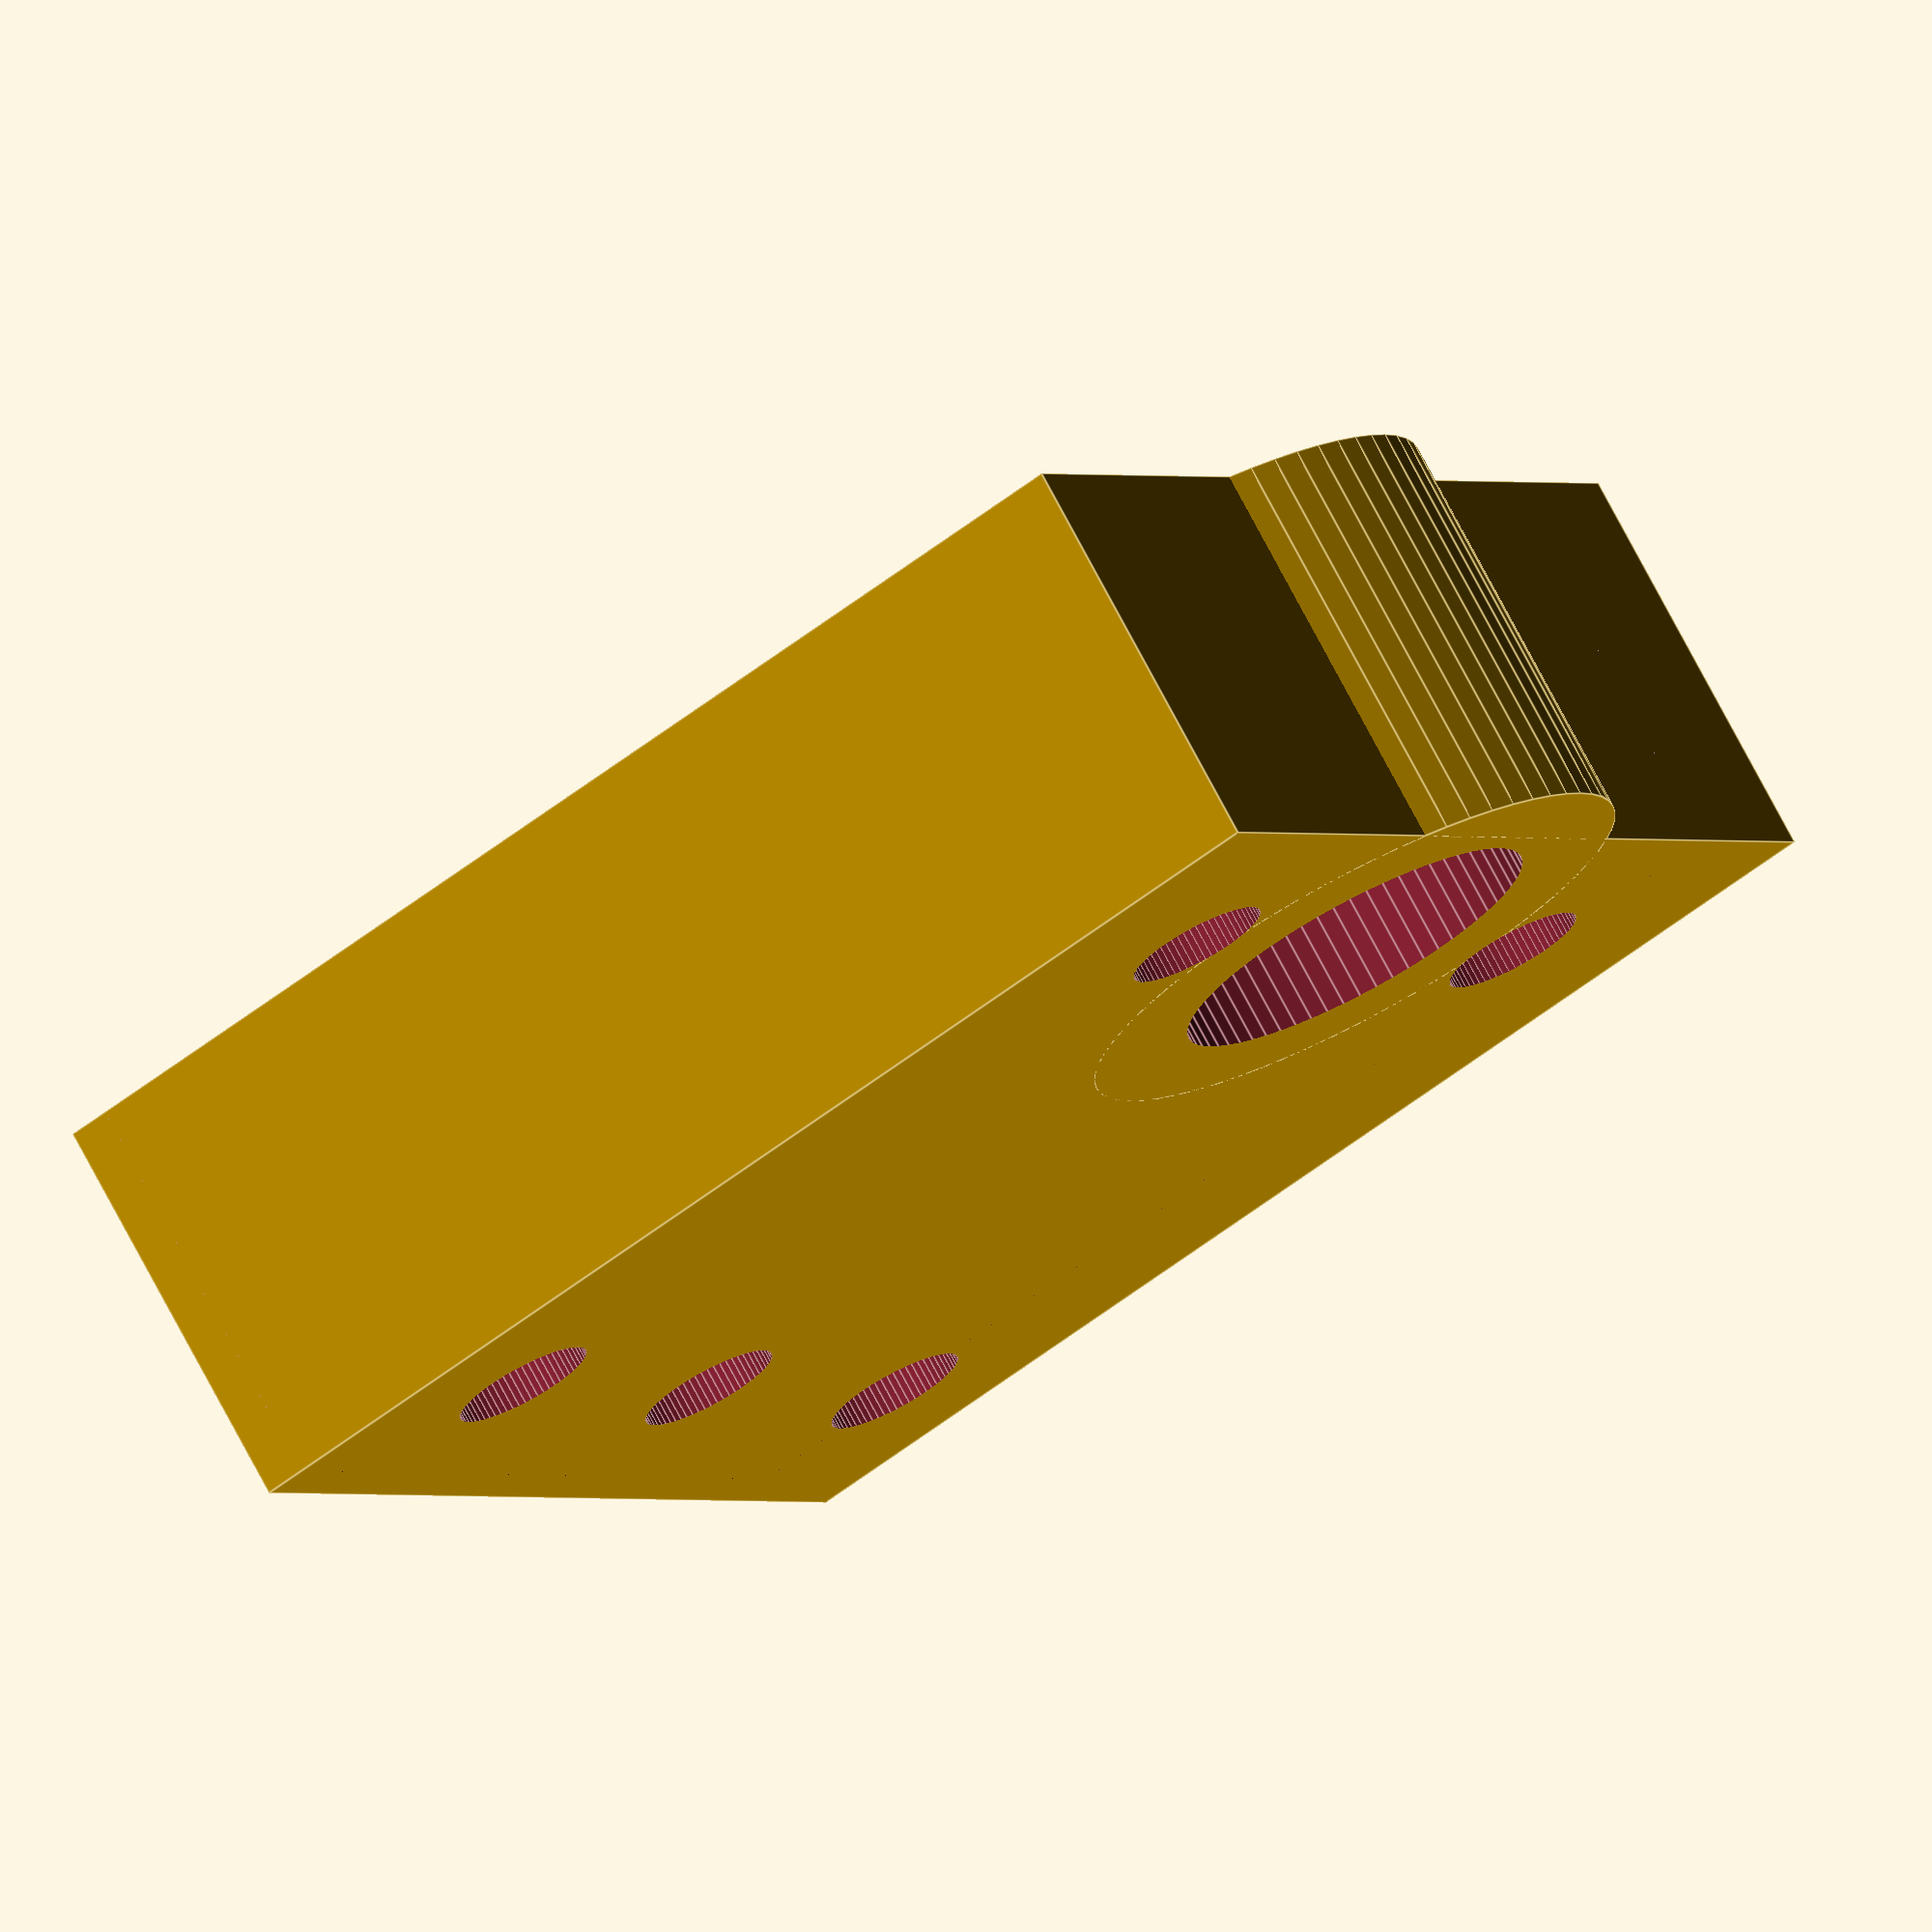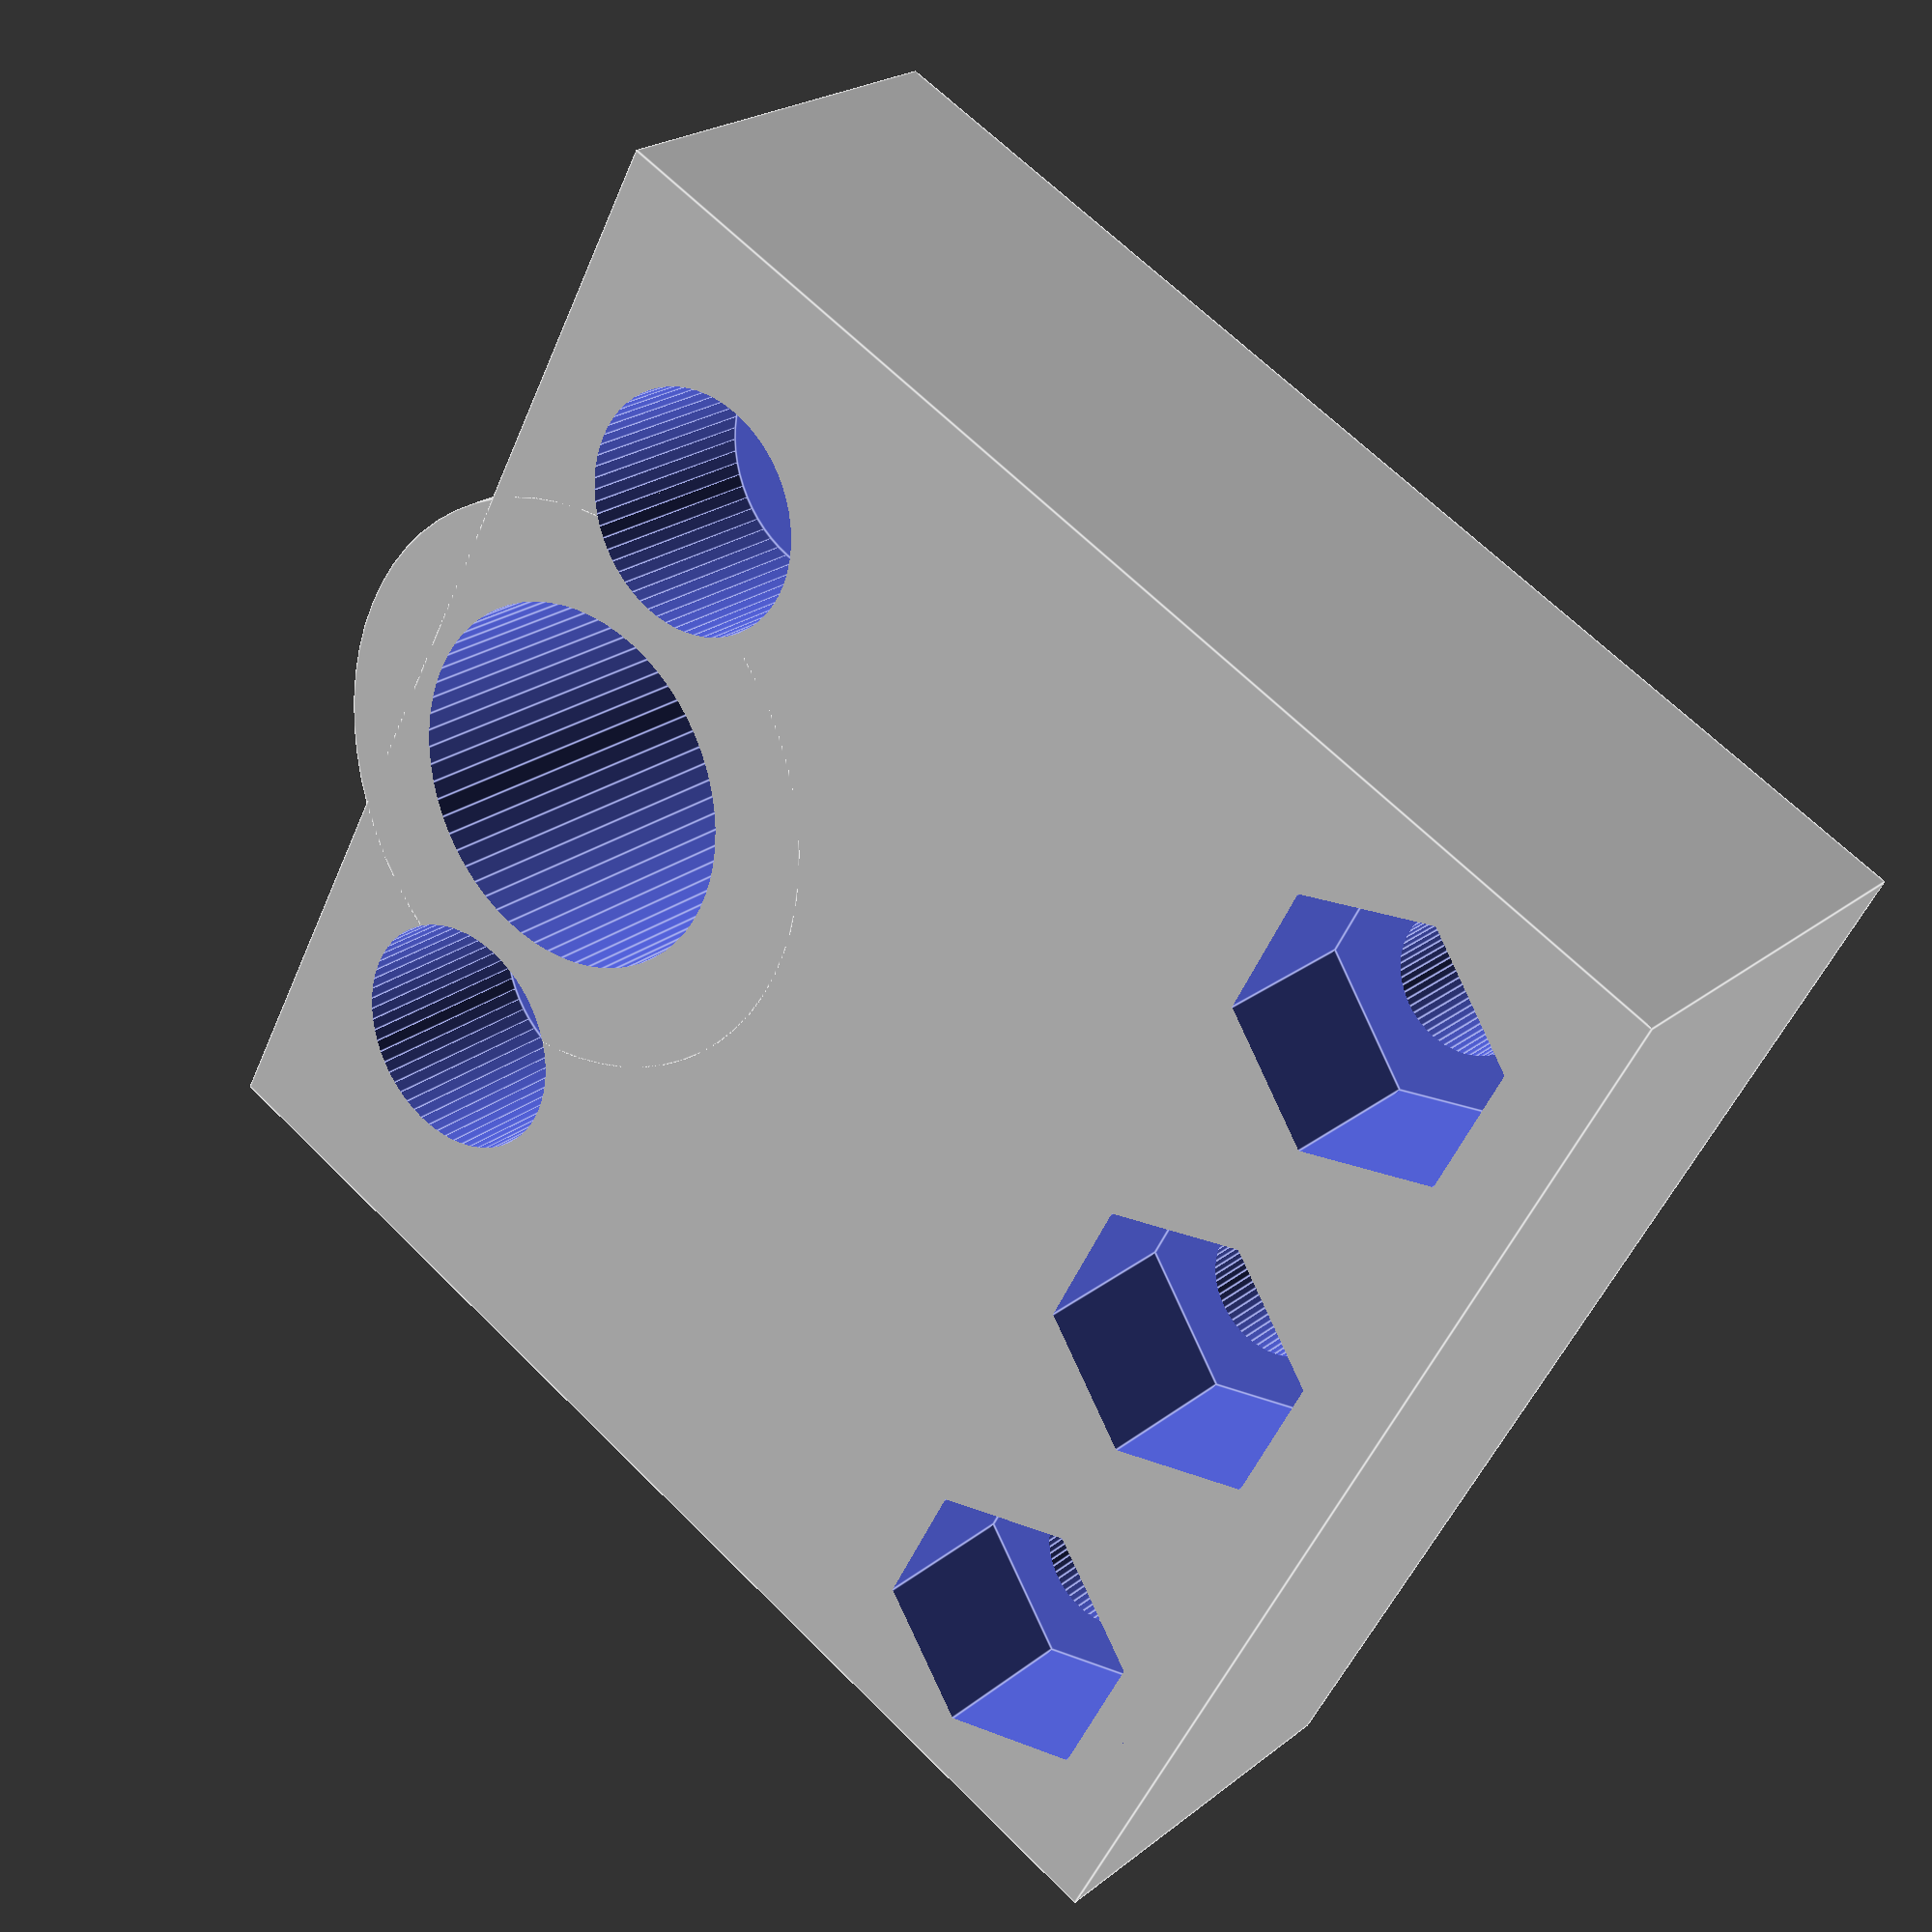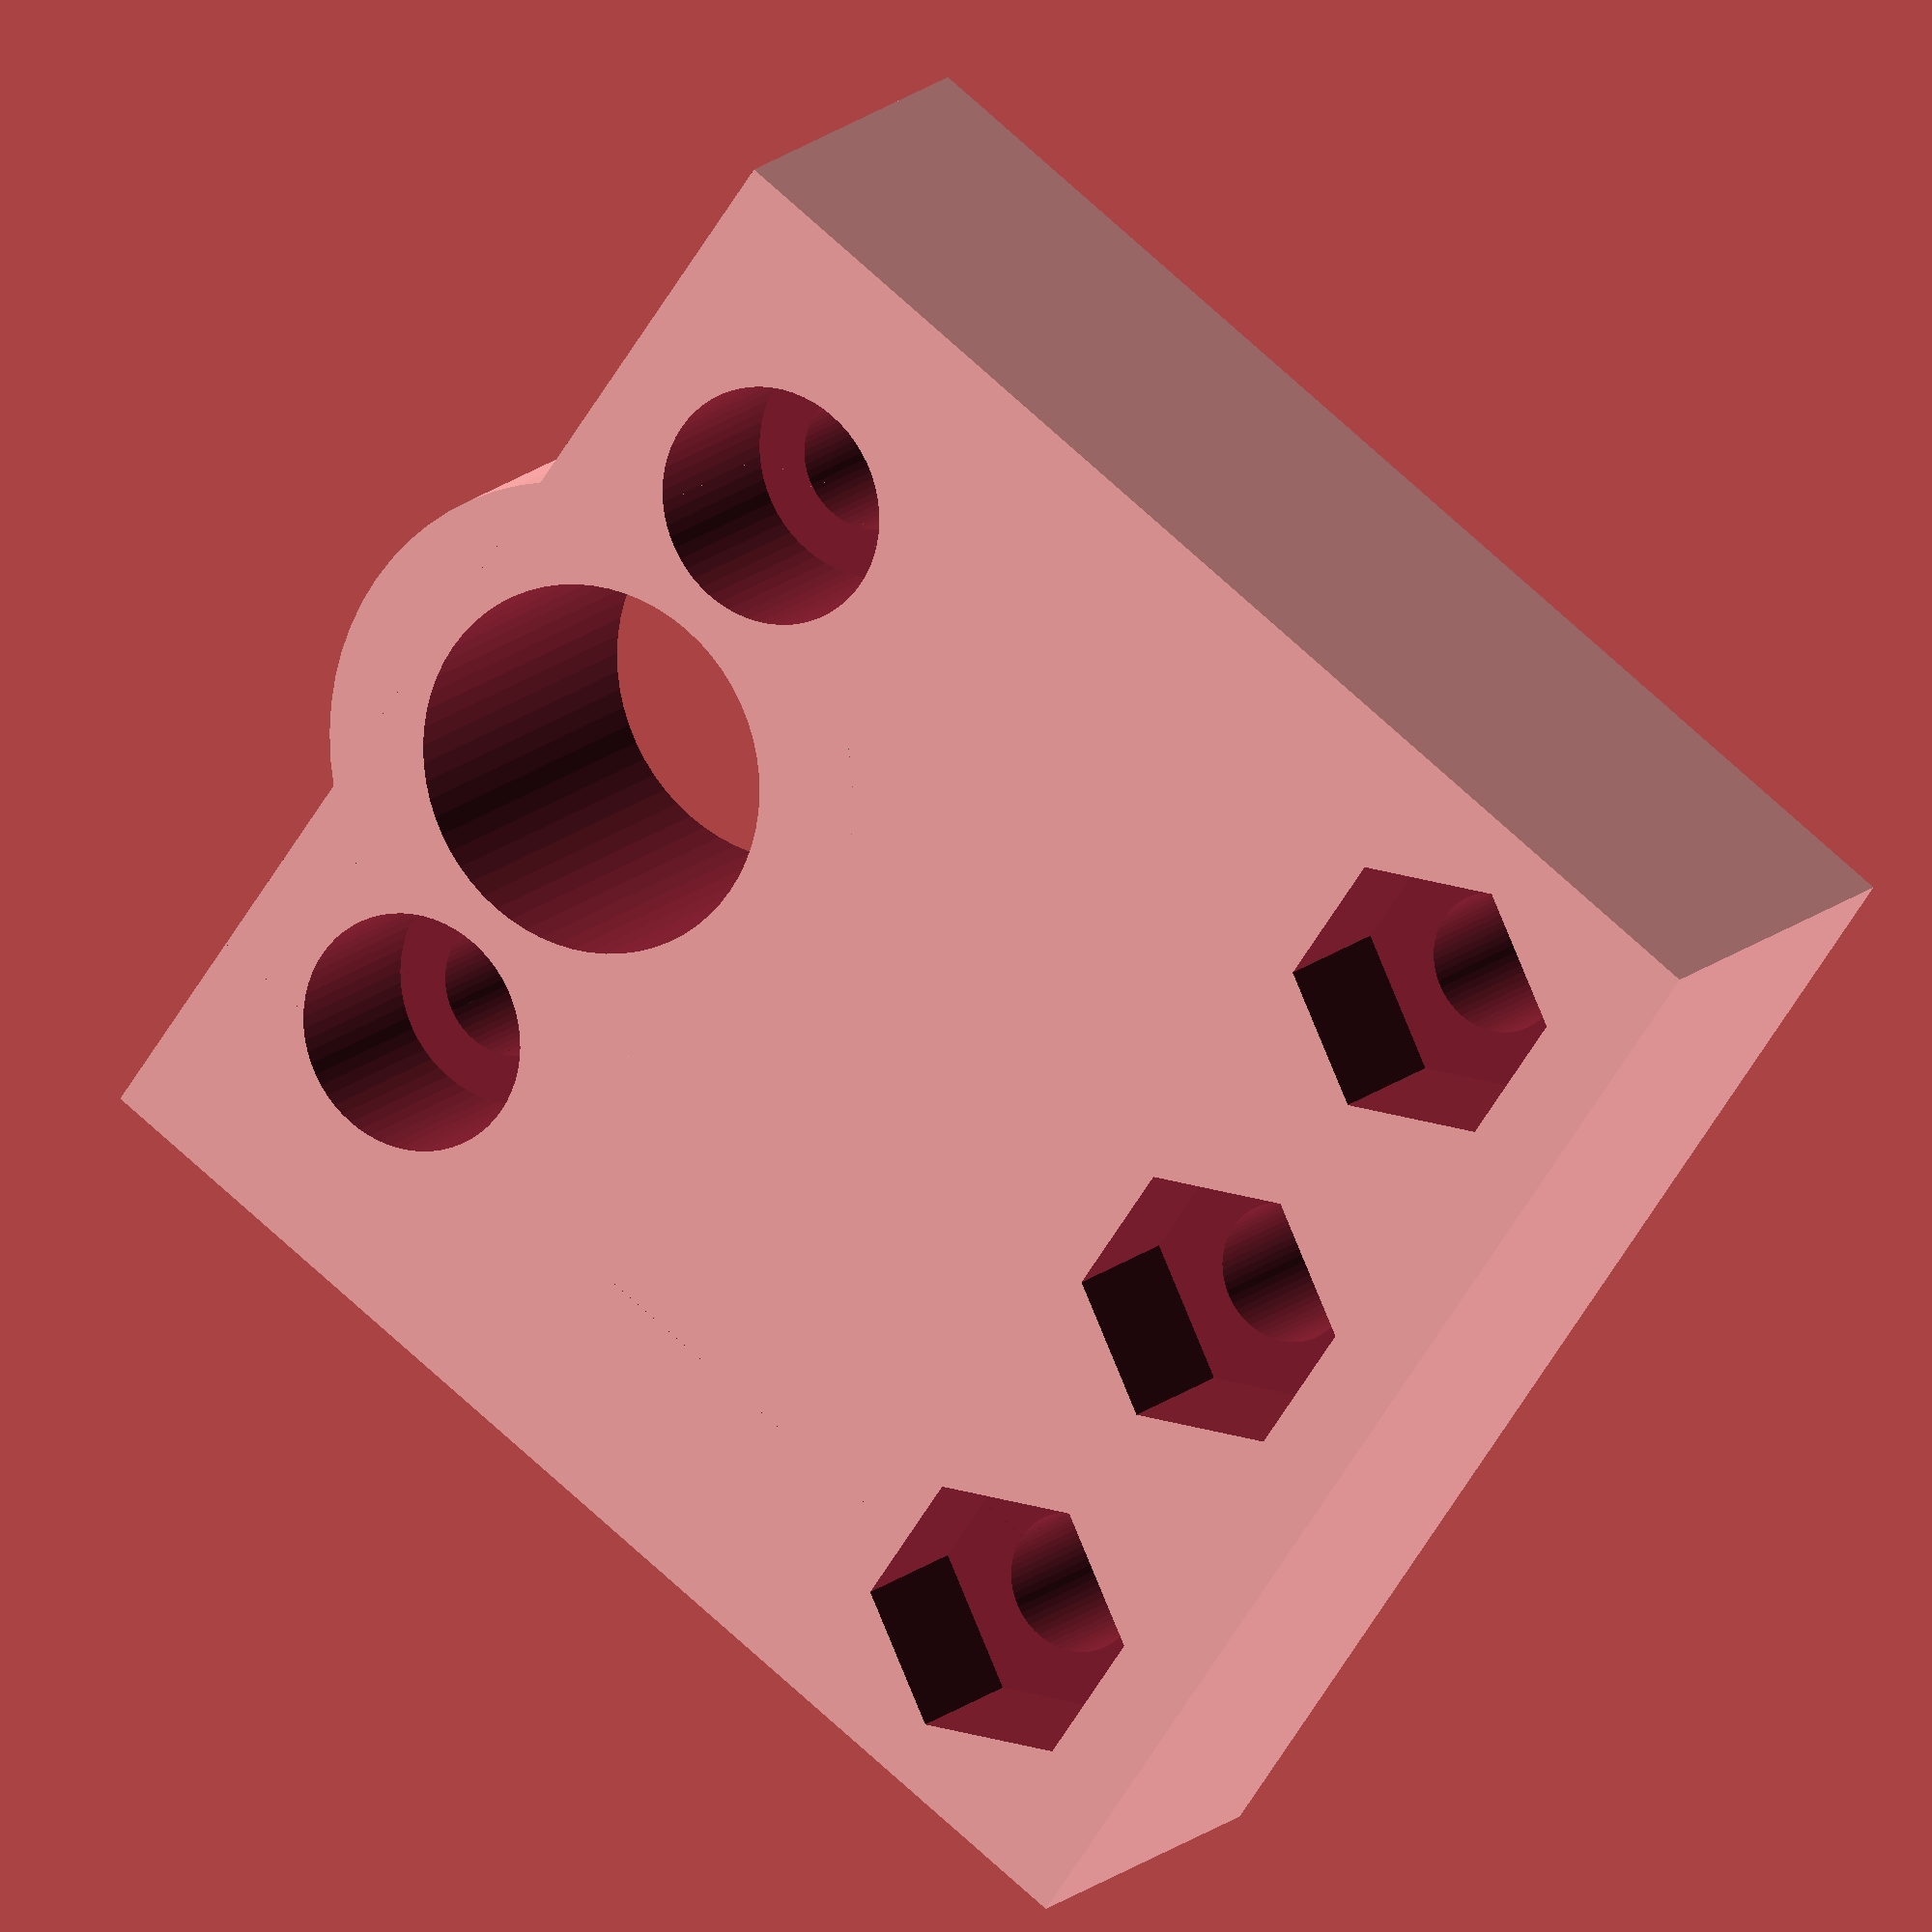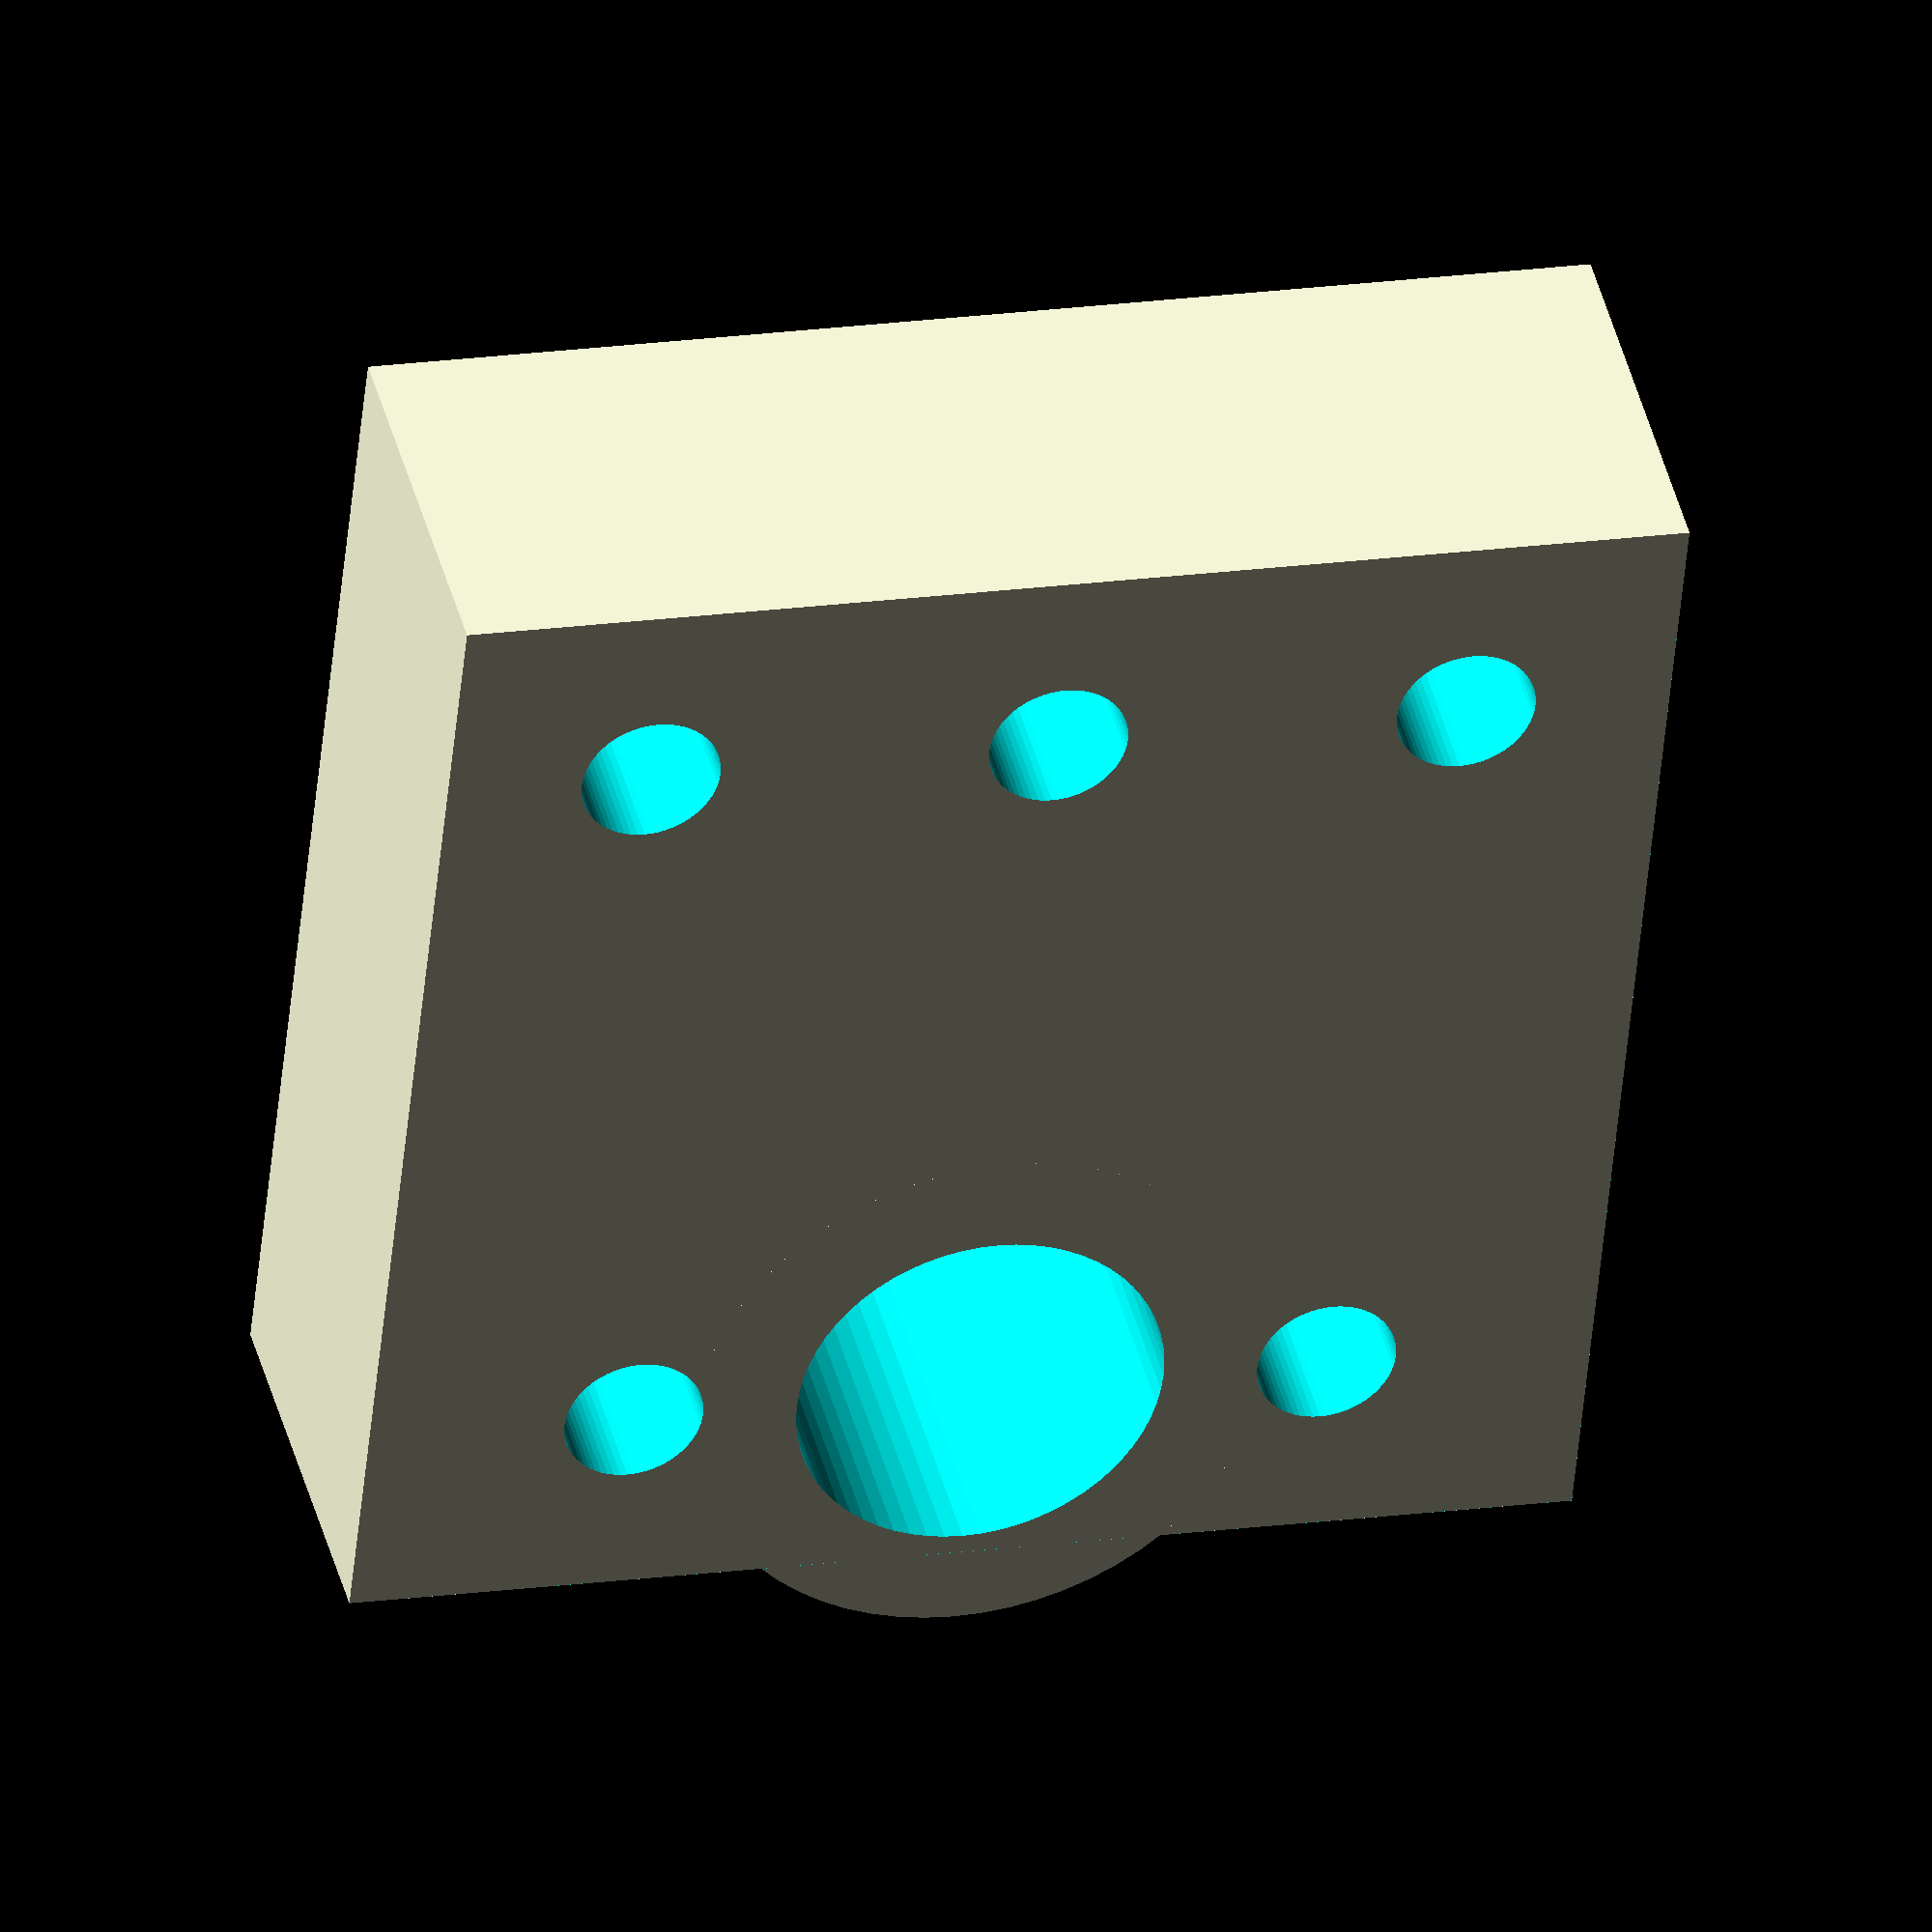
<openscad>
union()
{
    difference()
    {
        translate([-15.0000, -25.0000, -5.0000])
        {
            cube([30.0000, 30.0000, 10.0000]);
        }
        translate([0.0000, 0.0000, -10.0000])
        {
            cylinder(d = 9.0000, h = 20.0000, $fn = 64);
        }
        translate([8.5000, 0.0000, -5.1000])
        {
            cylinder(d = 3.4000, h = 100.0000, $fn = 64);
        }
        translate([-8.5000, 0.0000, -5.1000])
        {
            cylinder(d = 3.4000, h = 100.0000, $fn = 64);
        }
        translate([8.5000, 0.0000, 0.0000])
        {
            cylinder(d = 5.8000, h = 100.0000, $fn = 64);
        }
        translate([-8.5000, 0.0000, 0.0000])
        {
            cylinder(d = 5.8000, h = 100.0000, $fn = 64);
        }
        translate([-10.0000, -20.0000, 1.0000])
        {
            cylinder(d = 6.8127, h = 20.0000, $fn = 6);
        }
        translate([0.0000, -20.0000, 1.0000])
        {
            cylinder(d = 6.8127, h = 20.0000, $fn = 6);
        }
        translate([10.0000, -20.0000, 1.0000])
        {
            cylinder(d = 6.8127, h = 20.0000, $fn = 6);
        }
        translate([-10.0000, -20.0000, -10.0000])
        {
            cylinder(d = 3.4000, h = 70.0000, $fn = 64);
        }
        translate([0.0000, -20.0000, -10.0000])
        {
            cylinder(d = 3.4000, h = 70.0000, $fn = 64);
        }
        translate([10.0000, -20.0000, -10.0000])
        {
            cylinder(d = 3.4000, h = 70.0000, $fn = 64);
        }
    }
    difference()
    {
        translate([0.0000, 0.0000, -5.0000])
        {
            cylinder(d = 14.0000, h = 10.0000, $fn = 64);
        }
        translate([-10.0000, -24.0000, -5.1000])
        {
            cube([25.0000, 29.0000, 10.5000]);
        }
    }
}



</openscad>
<views>
elev=285.5 azim=299.9 roll=152.2 proj=o view=edges
elev=157.1 azim=118.0 roll=142.6 proj=p view=edges
elev=345.7 azim=304.4 roll=27.4 proj=o view=wireframe
elev=139.0 azim=354.5 roll=13.6 proj=o view=wireframe
</views>
